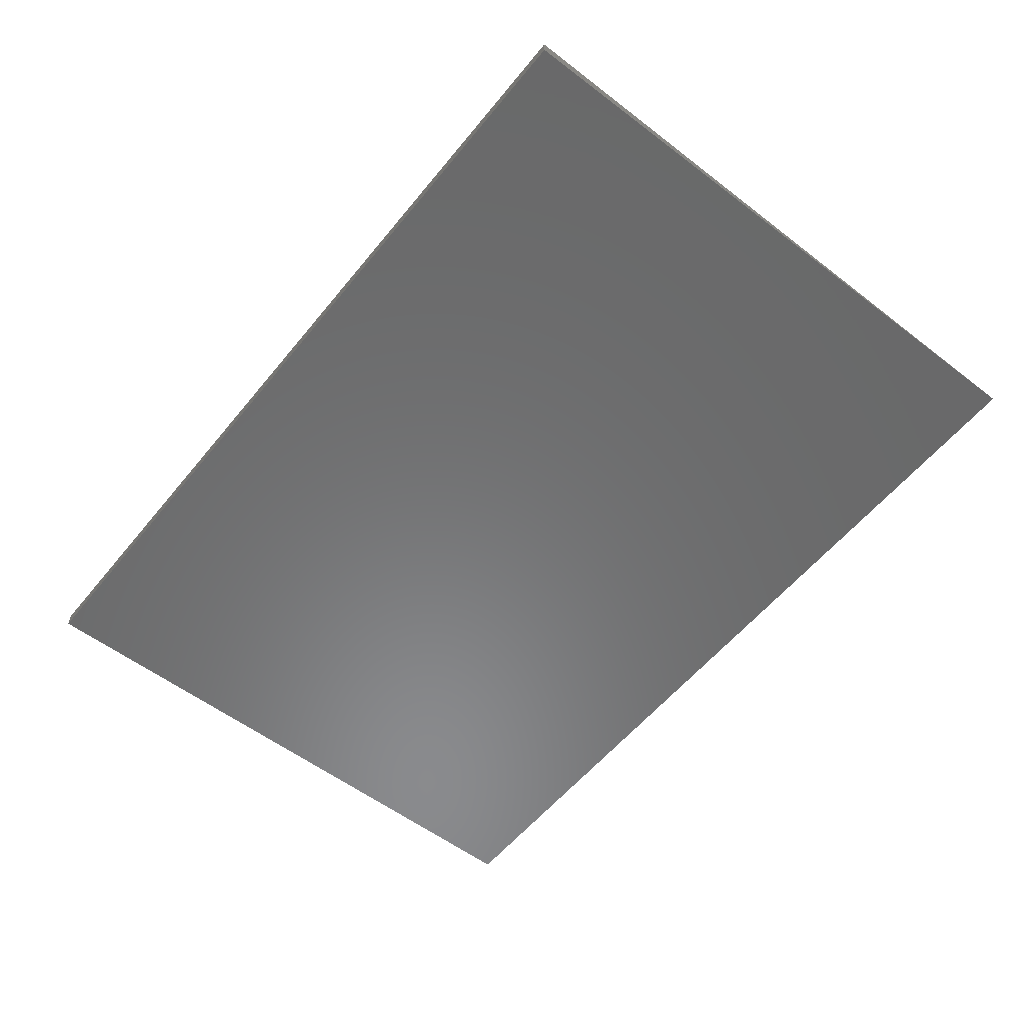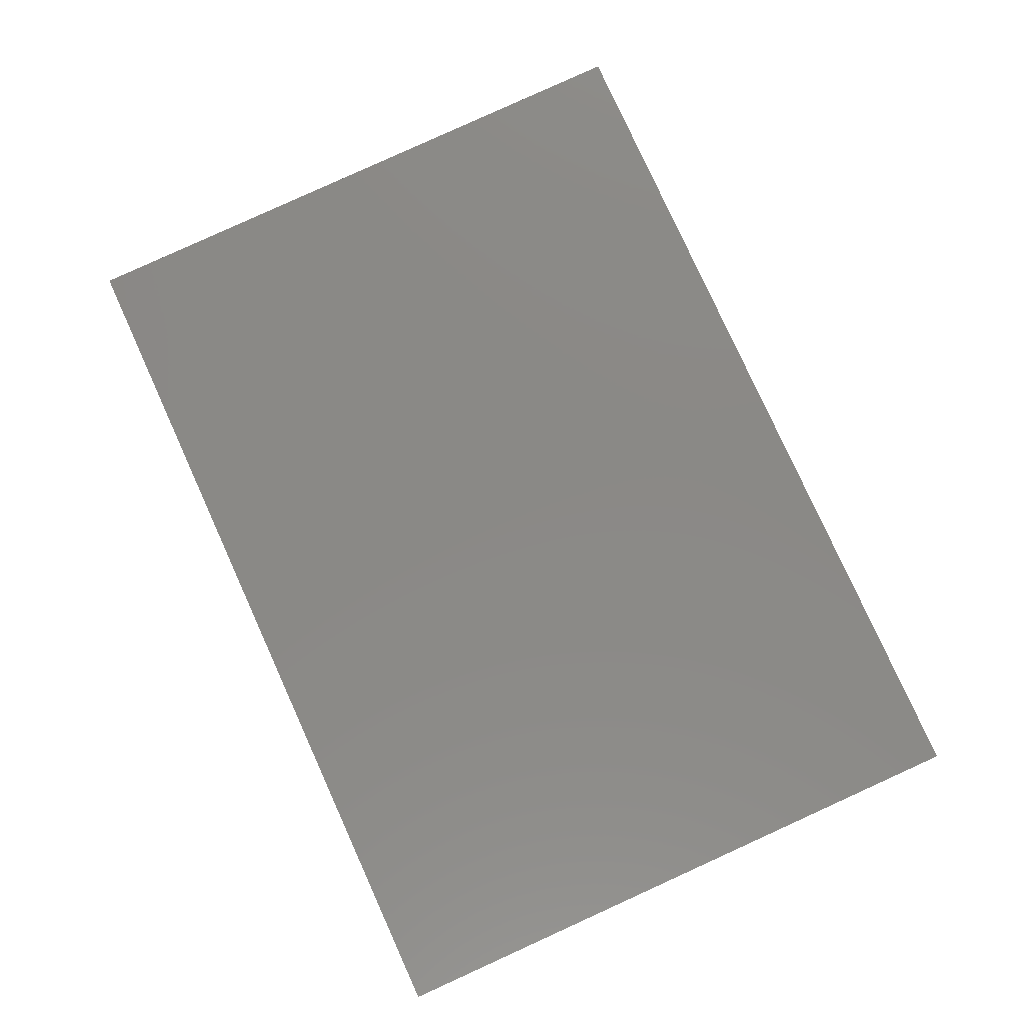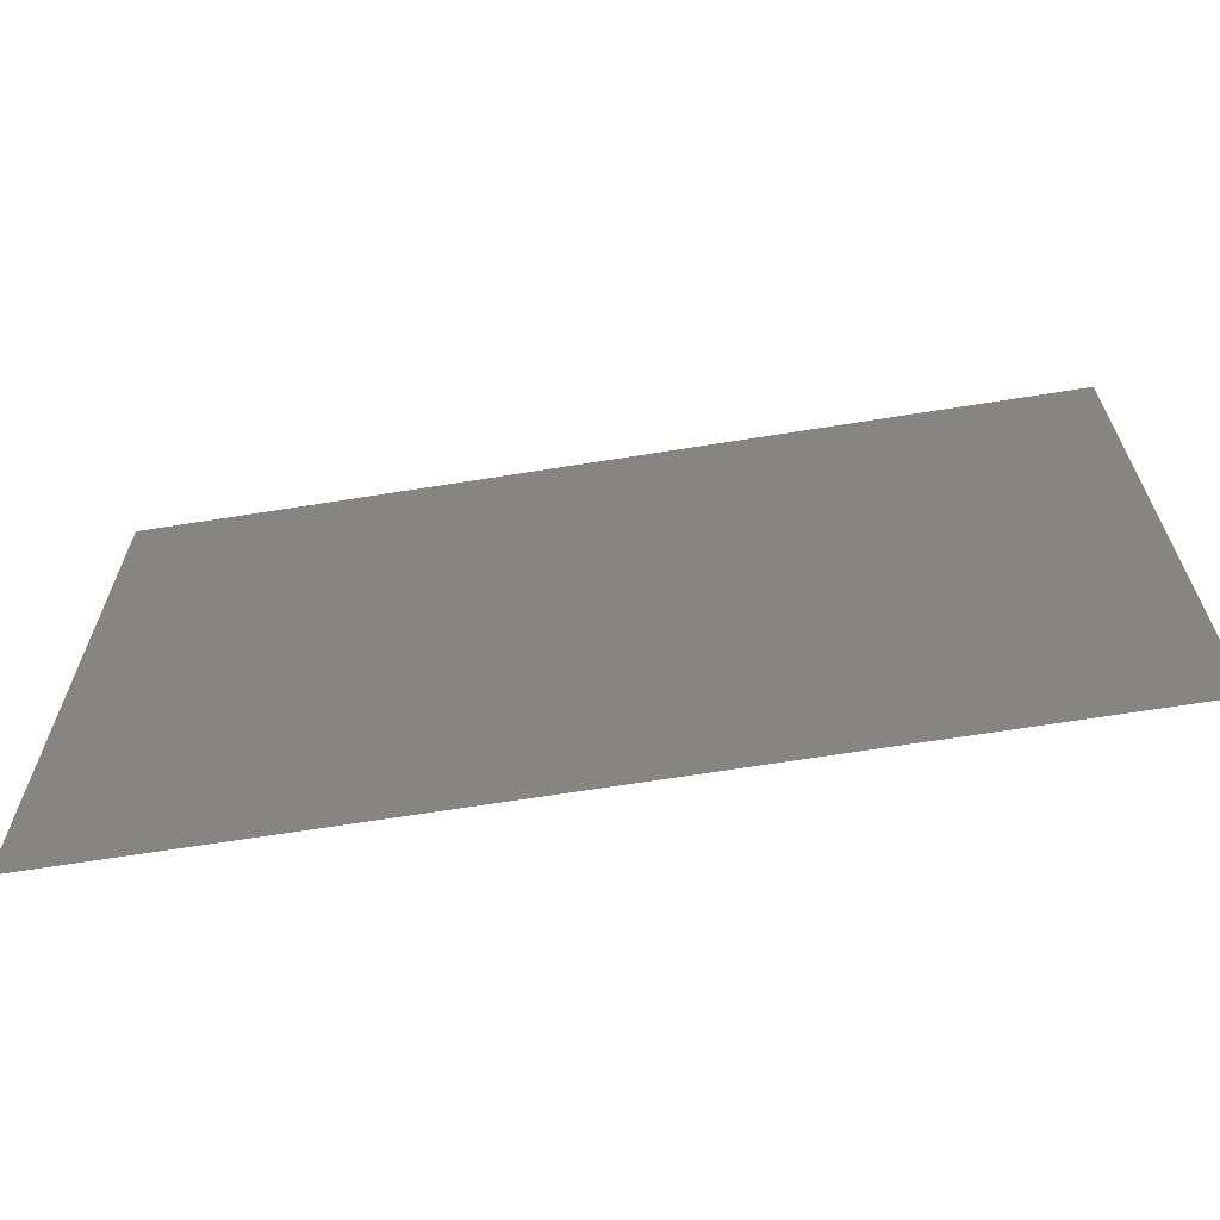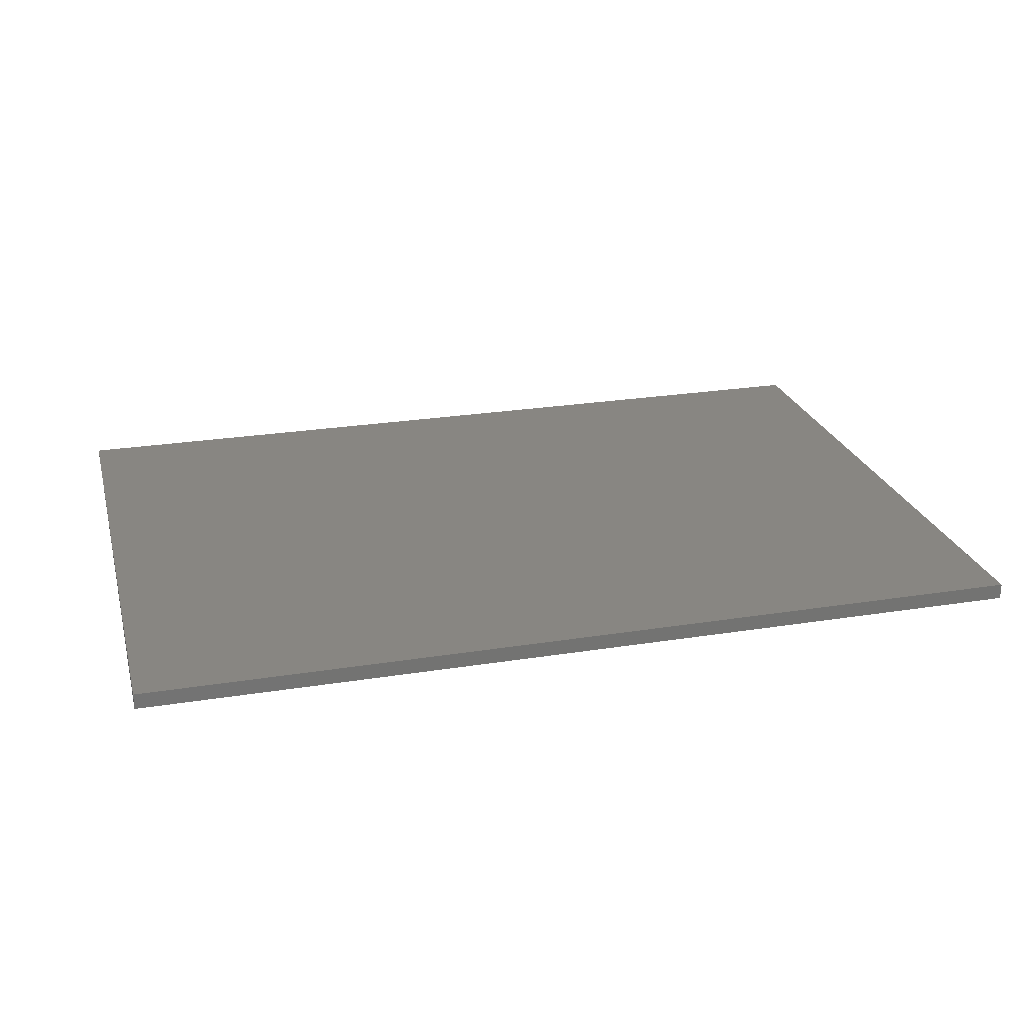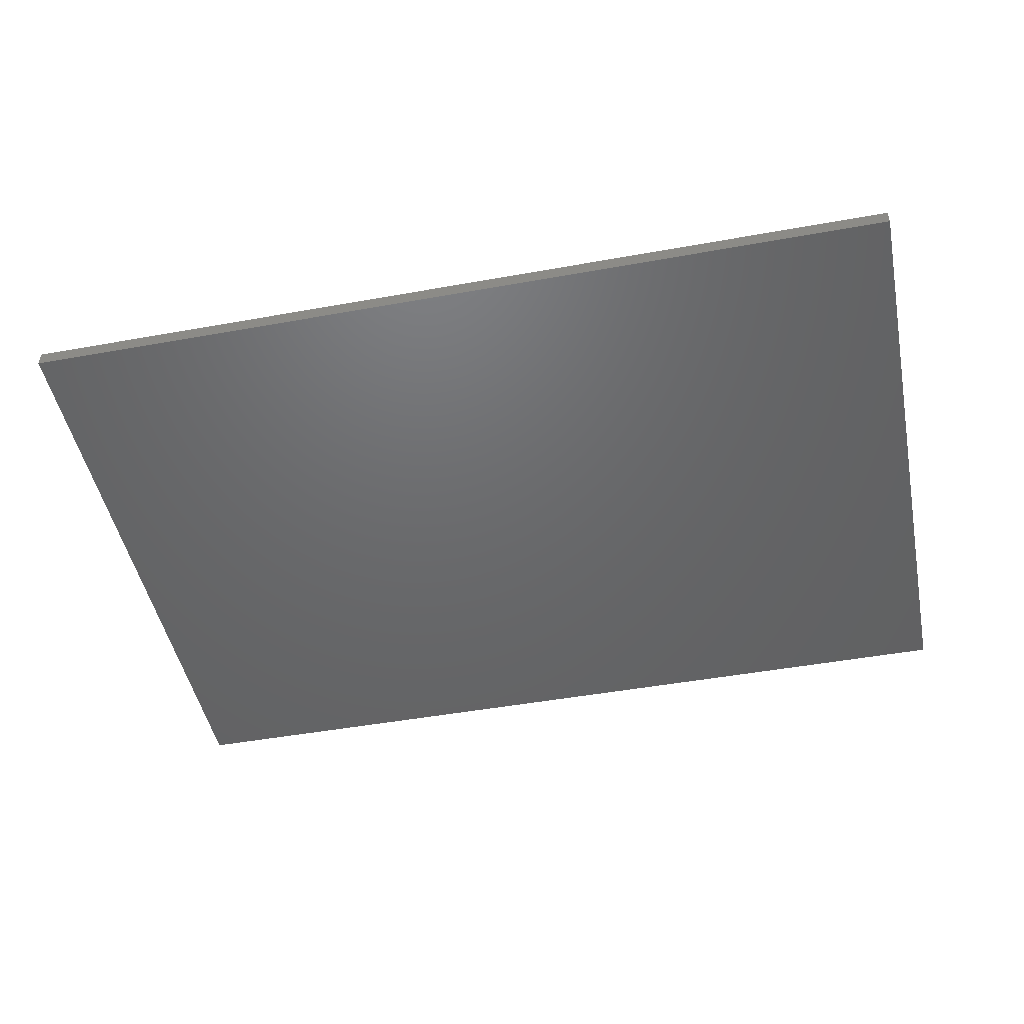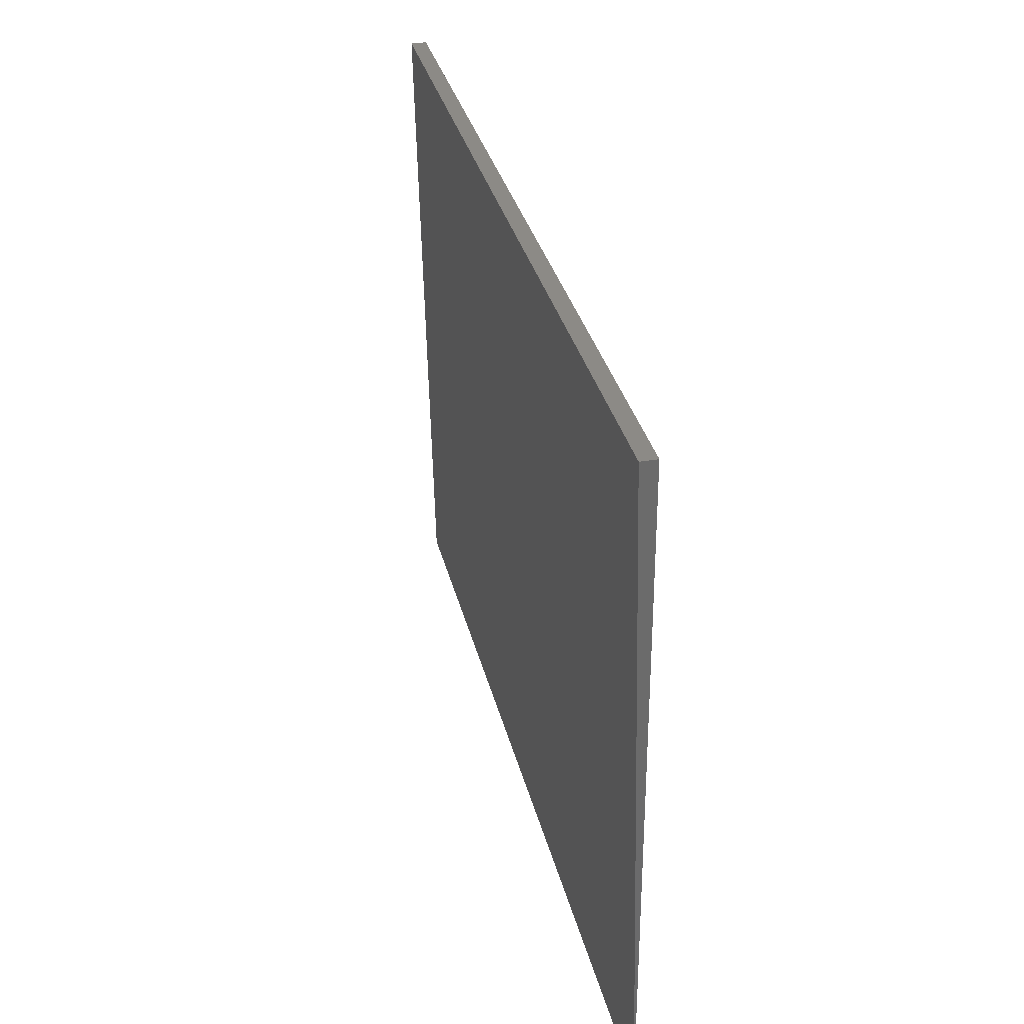
<metadata>
{"format":"stl","ext":"stl","renderer":"f3d","projection":"perspective","resolution":1024,"background":"white","views":[{"elev":-56.3,"azim":-128.5,"up":"+Z"},{"elev":79.6,"azim":65.6,"up":"+Z"},{"elev":-65.4,"azim":-170.8,"up":"+Y"},{"elev":25.3,"azim":165.6,"up":"+Z"},{"elev":-47.6,"azim":-168.5,"up":"+Z"},{"elev":31.9,"azim":77.2,"up":"+Y"}]}
</metadata>
<code>
# stl→obj: 6 verts, 8 faces
v 0.3906 -0.1406 0.1641
v 0.5859 -0.1406 0.1641
v 0.3906 -0.00292 0.1675
v 0.5859 -0.00292 0.1675
v 0.3906 -0.002878 0.1641
v 0.5859 -0.002878 0.1641
f 1 2 3
f 3 2 4
f 1 5 2
f 2 5 6
f 5 1 3
f 2 6 4
f 6 5 4
f 4 5 3

</code>
